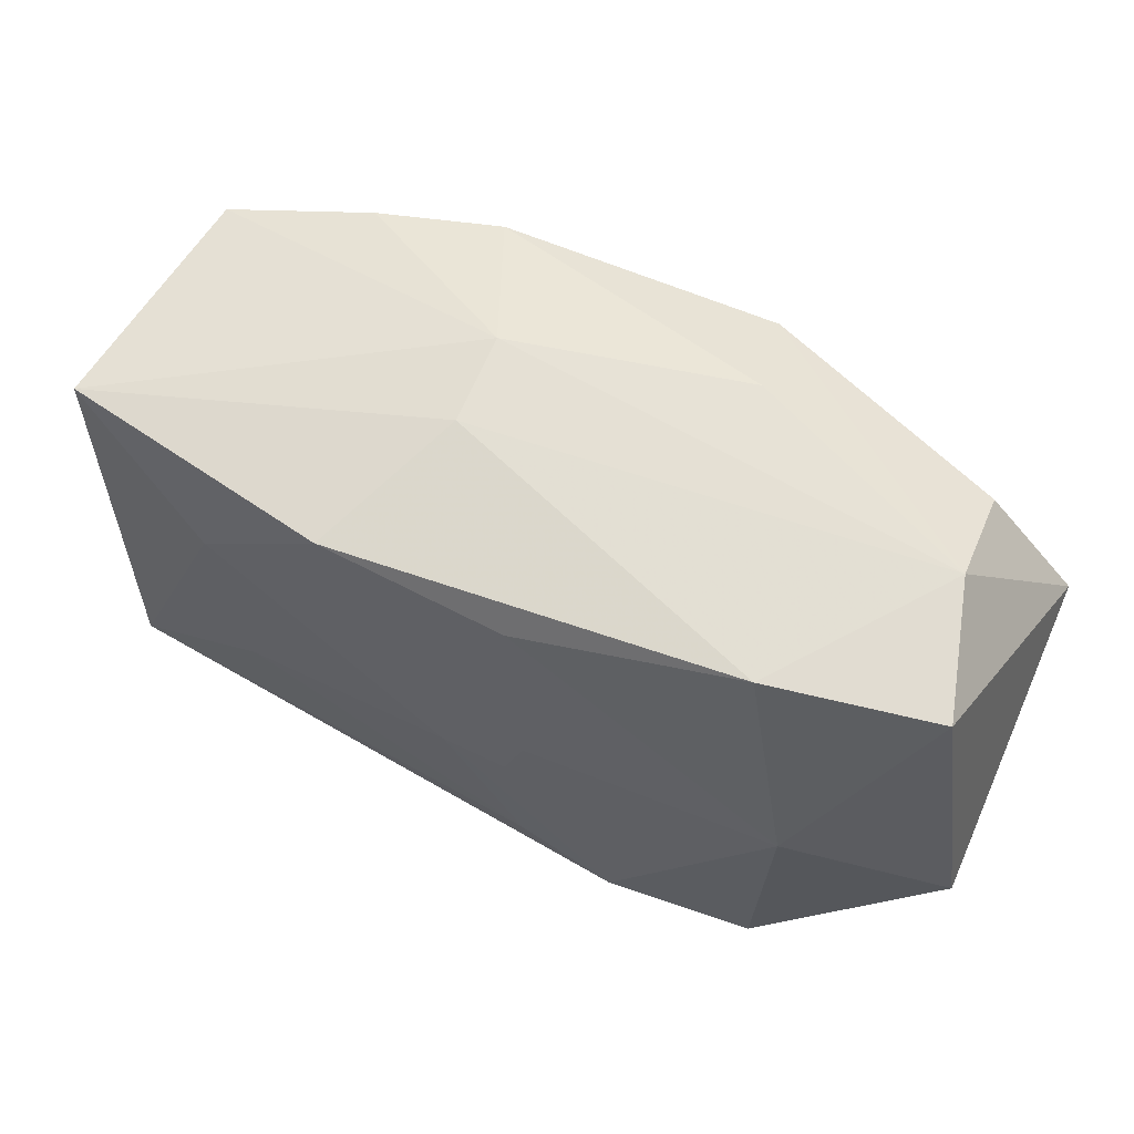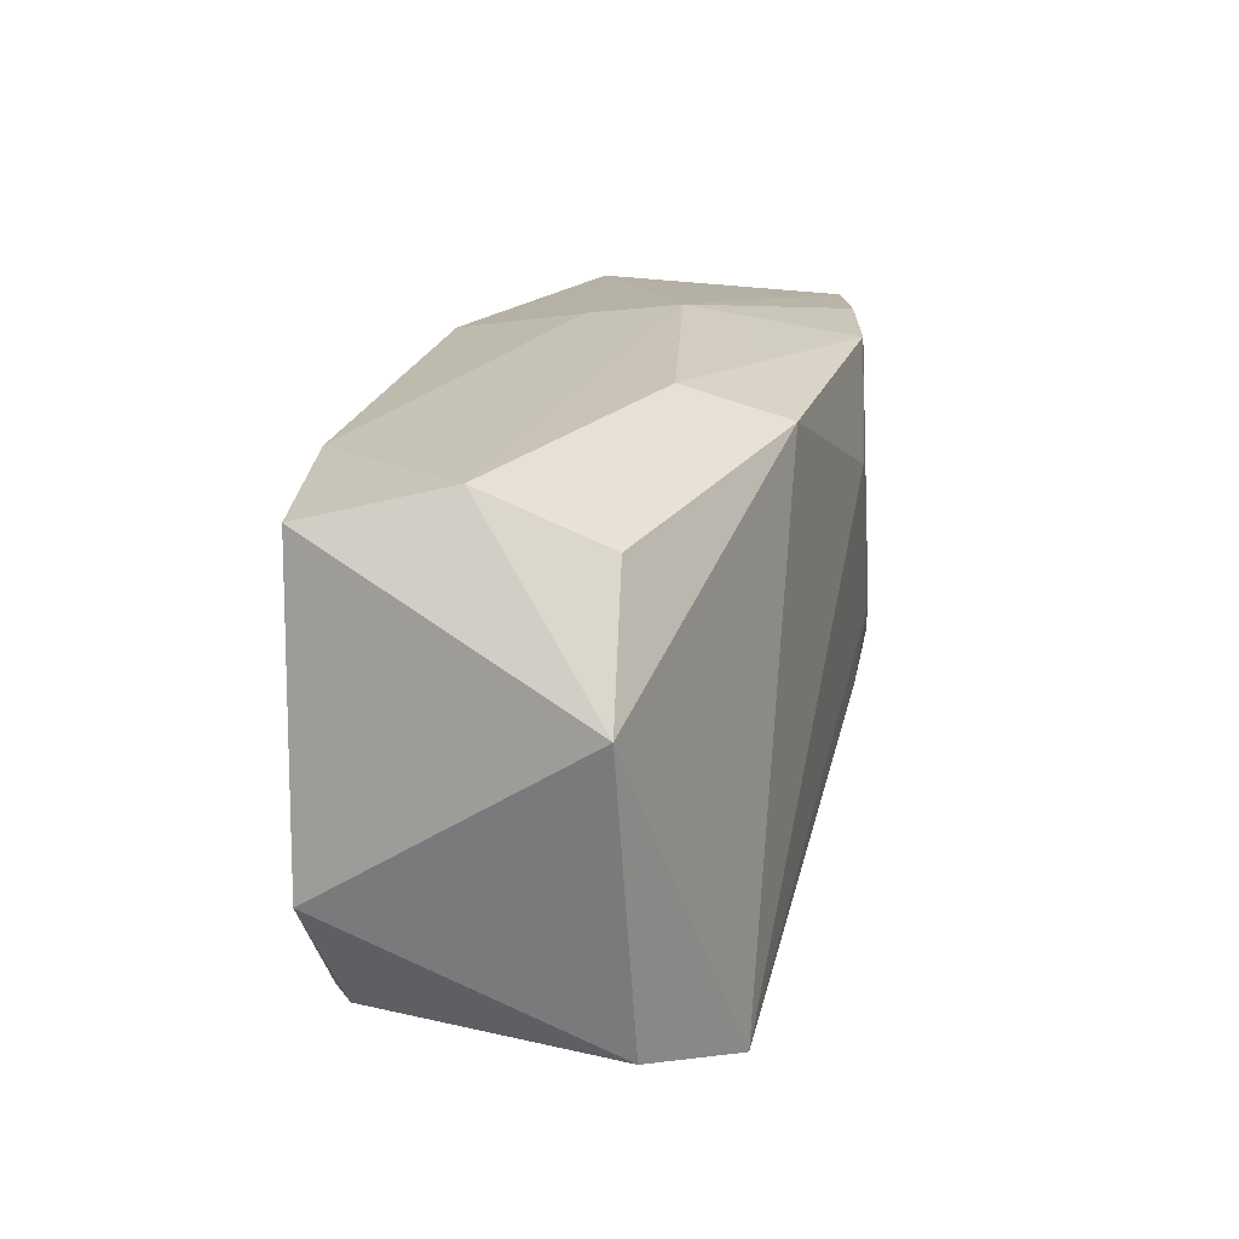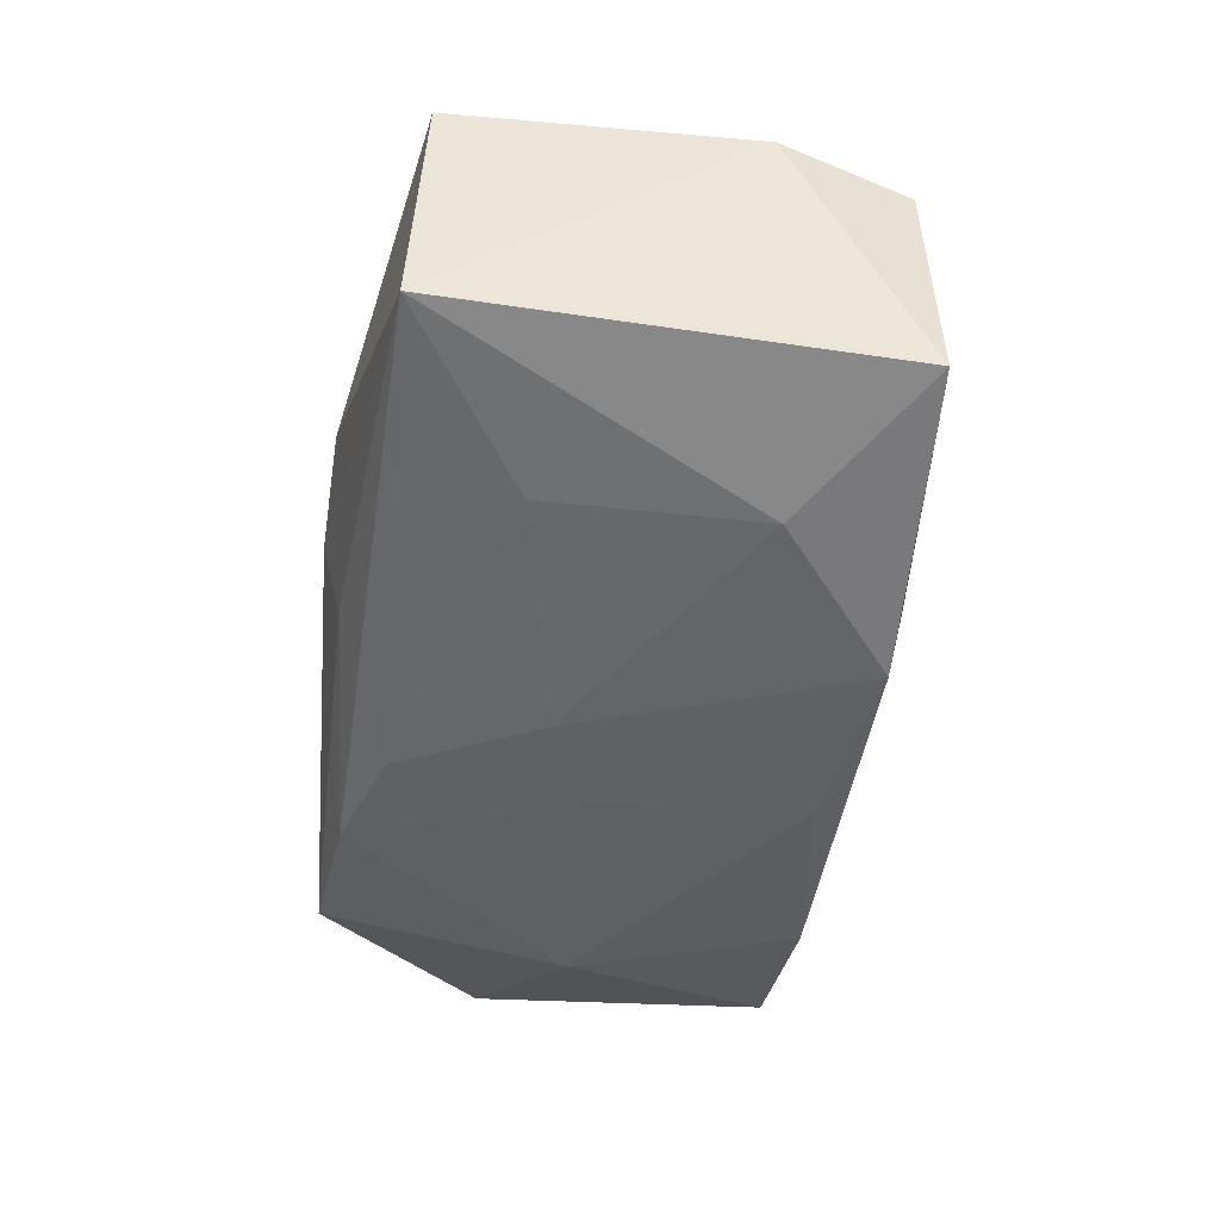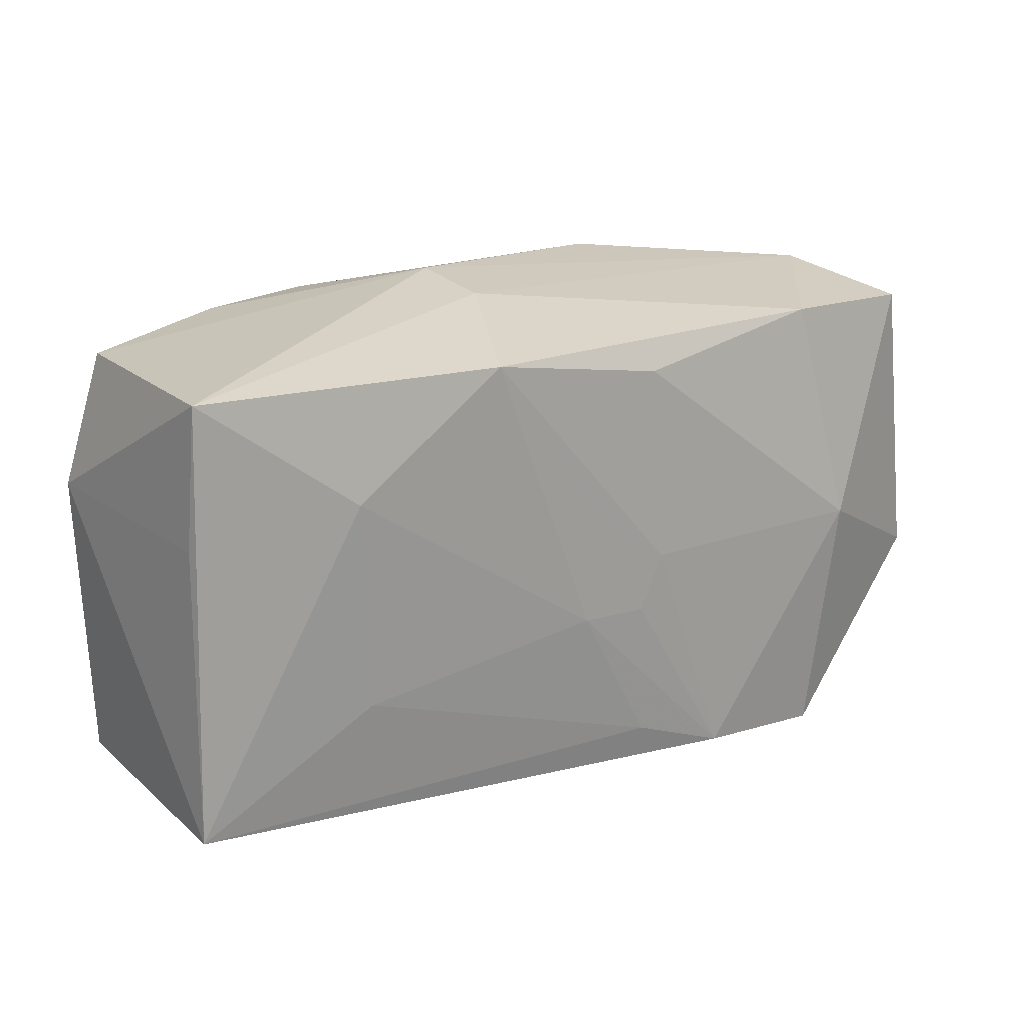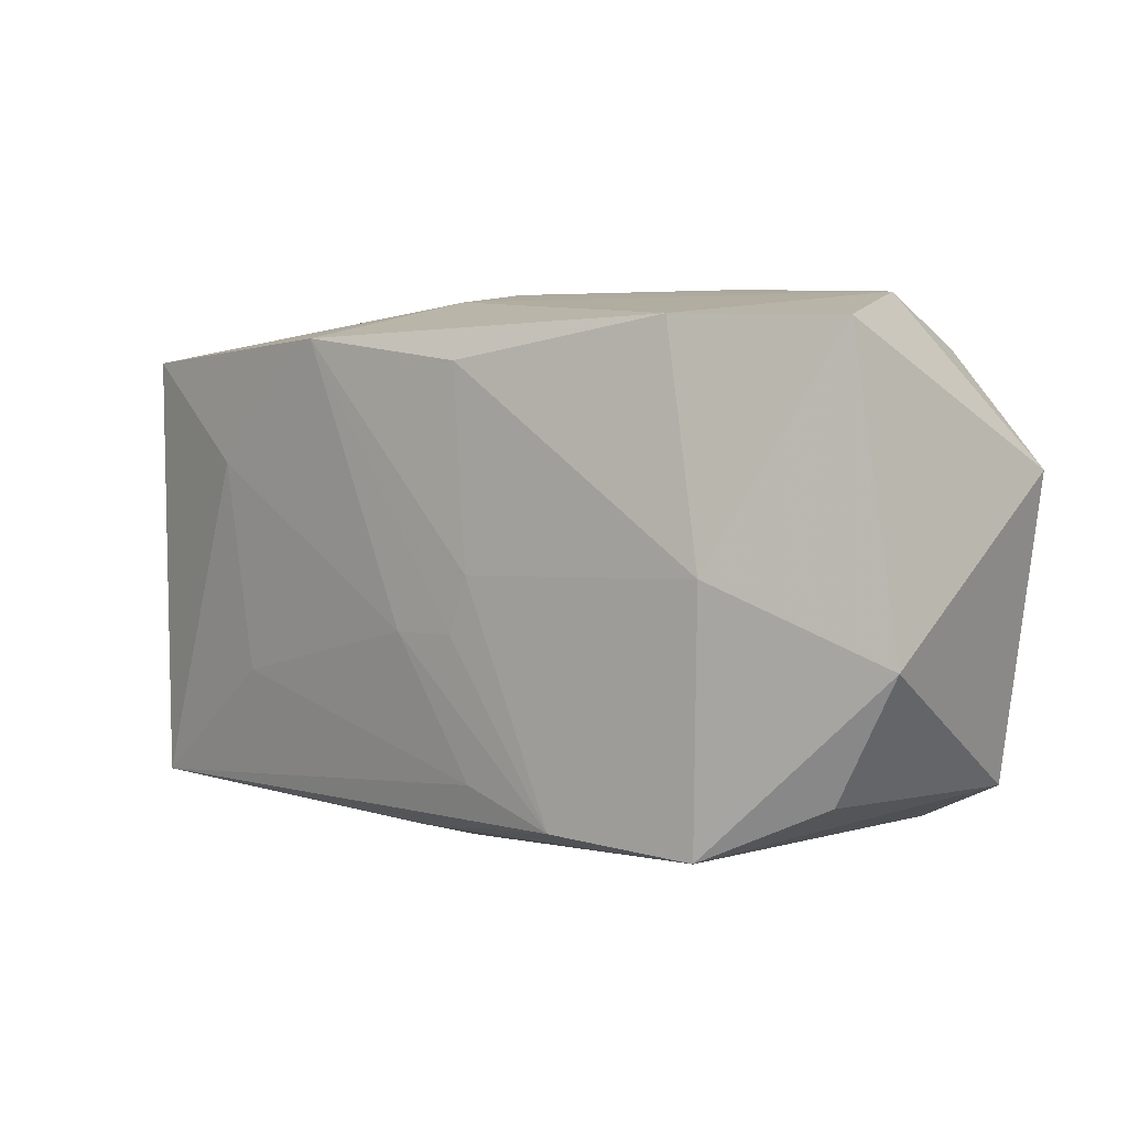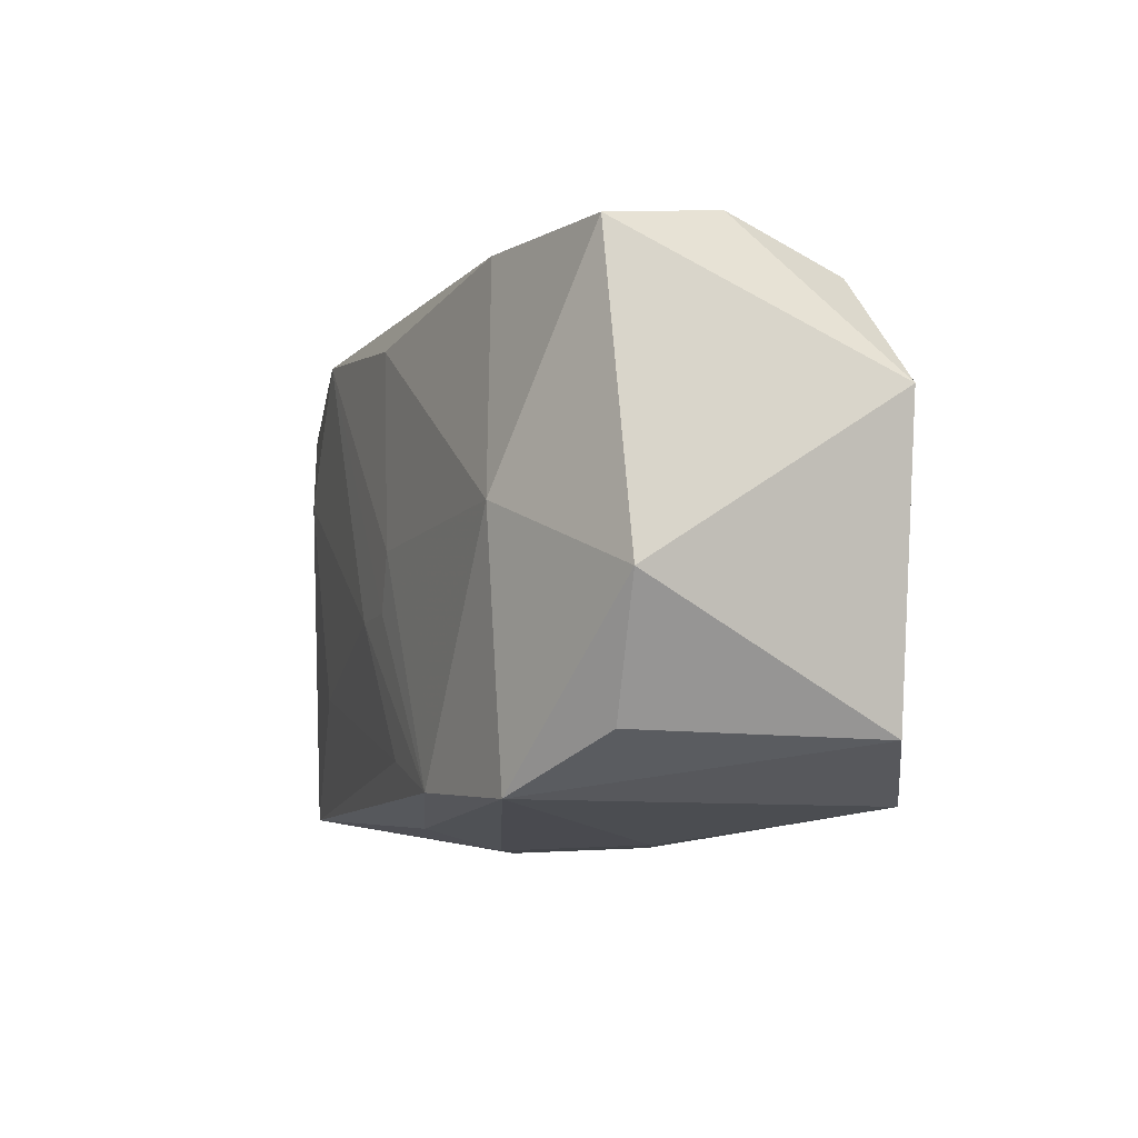
<metadata>
{"format":"obj","ext":"obj","renderer":"f3d","projection":"perspective","resolution":1024,"background":"white","views":[{"elev":56.6,"azim":-155.0,"up":"+Y"},{"elev":21.3,"azim":-74.4,"up":"+Y"},{"elev":-45.5,"azim":81.9,"up":"+Z"},{"elev":16.9,"azim":145.9,"up":"+Y"},{"elev":2.0,"azim":-140.9,"up":"+Y"},{"elev":-9.5,"azim":-111.8,"up":"+Y"}]}
</metadata>
<code>
v -0.03695 -0.006037 -0.0103
v -0.03695 0.007524 0.01008
v 0.006551 -0.02187 -0.003086
v 0.02221 -0.008617 -0.0131
v -0.02039 0.01831 -0.01389
v 0.01611 -0.002917 0.01568
v -0.01047 0.01938 0.01502
v -0.03057 0.02013 -0.0007672
v -0.03317 -0.01591 0.01059
v -0.005906 -0.02042 0.01126
v 0.02346 -0.008201 0.01436
v -0.003026 -0.01581 -0.01502
v 0.007256 0.0112 0.01642
v 0.01345 -0.00863 0.01529
v 0.006751 0.02106 -0.004348
v 0.0004616 -0.02173 0.006989
v 0.01216 0.01781 -0.01617
v 0.01238 0.01925 0.01515
v -0.03369 0.01775 -0.01113
v -0.02436 7.025e-05 -0.01561
v -0.002052 -0.004622 -0.01593
v 0.01401 -0.02174 0.0006753
v 0.03569 -0.01812 -0.01003
v -0.002694 0.01558 -0.01617
v -0.02382 -0.01965 0.0156
v 0.03708 0.00643 0.009791
v 0.003378 -0.00461 -0.01569
v 0.006571 -0.02024 -0.009523
v 0.03542 0.01691 -0.011
v -0.02271 -0.01973 -0.01378
v -0.003841 -0.0001814 -0.01617
v -0.01094 -0.01863 -0.0153
v 0.006983 0.02213 0.002922
v 0.03531 -0.01723 0.01103
v -0.03004 0.01652 0.008678
v 0.03405 0.01693 0.009389
v -0.005701 -0.02179 0.004472
v 0.0357 0.005548 -0.009874
v -0.01209 0.02182 0.00726
v 0.02363 0.008279 -0.01442
v 0.02233 0.01879 0.01257
v -0.03127 -0.01565 -0.009159
f 7 25 13
f 2 25 7
f 37 25 30
f 36 29 33
f 16 25 37
f 25 34 14
f 26 29 36
f 26 34 23
f 31 17 21
f 21 17 27
f 9 25 2
f 9 30 25
f 32 12 23
f 23 28 32
f 28 30 32
f 32 27 12
f 32 21 27
f 31 21 32
f 2 7 35
f 35 8 2
f 7 8 35
f 19 8 5
f 2 8 19
f 24 17 31
f 5 17 24
f 40 29 23
f 40 17 29
f 27 17 40
f 18 7 13
f 39 8 7
f 39 33 8
f 7 18 39
f 39 18 33
f 29 17 15
f 15 33 29
f 15 17 5
f 5 8 15
f 8 33 15
f 10 34 25
f 25 16 10
f 10 16 34
f 23 34 22
f 34 16 22
f 13 25 6
f 25 14 6
f 6 18 13
f 23 29 38
f 38 26 23
f 29 26 38
f 1 9 2
f 2 19 1
f 20 19 5
f 30 1 20
f 20 1 19
f 5 24 20
f 20 32 30
f 20 24 31
f 31 32 20
f 4 40 23
f 27 40 4
f 23 12 4
f 12 27 4
f 36 33 41
f 33 18 41
f 41 26 36
f 41 18 26
f 3 28 23
f 23 22 3
f 3 30 28
f 37 30 3
f 3 16 37
f 3 22 16
f 11 14 34
f 11 6 14
f 34 26 11
f 26 18 11
f 18 6 11
f 30 9 42
f 42 1 30
f 9 1 42

</code>
